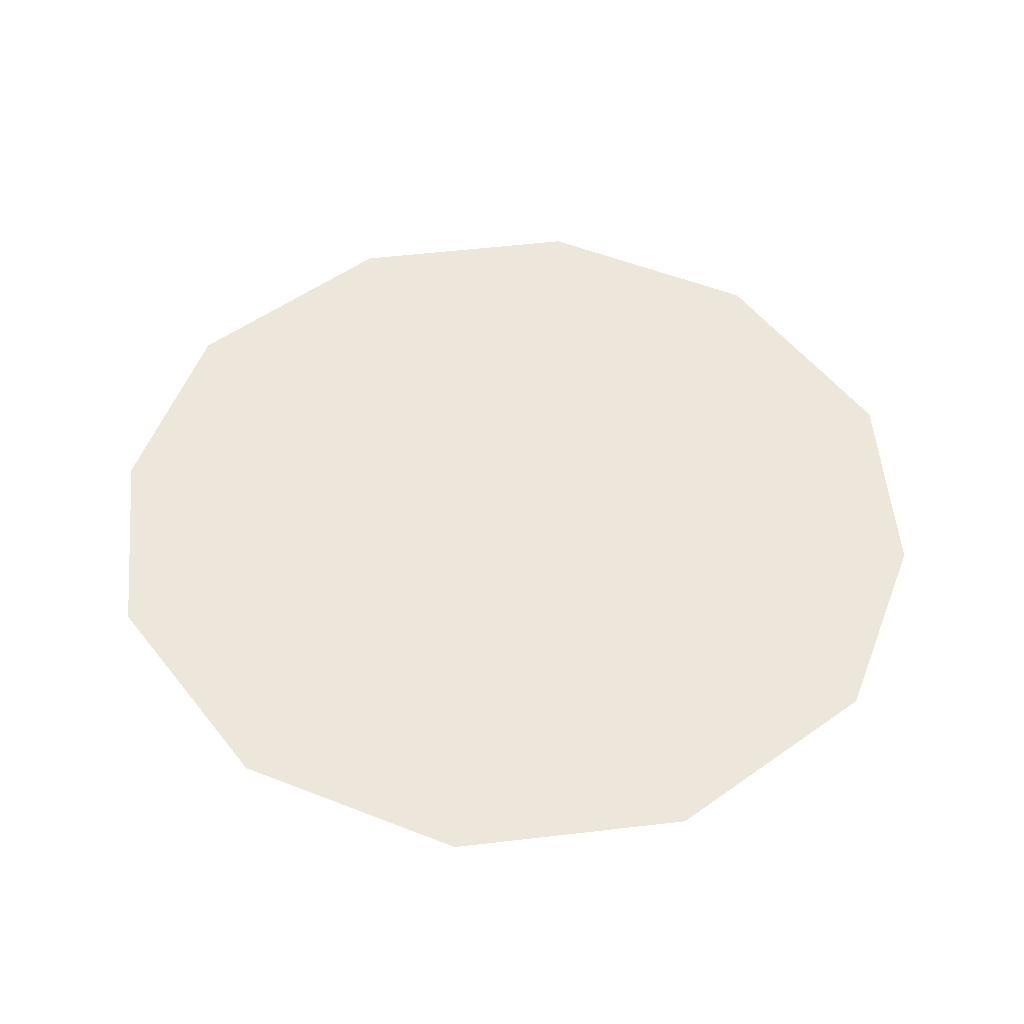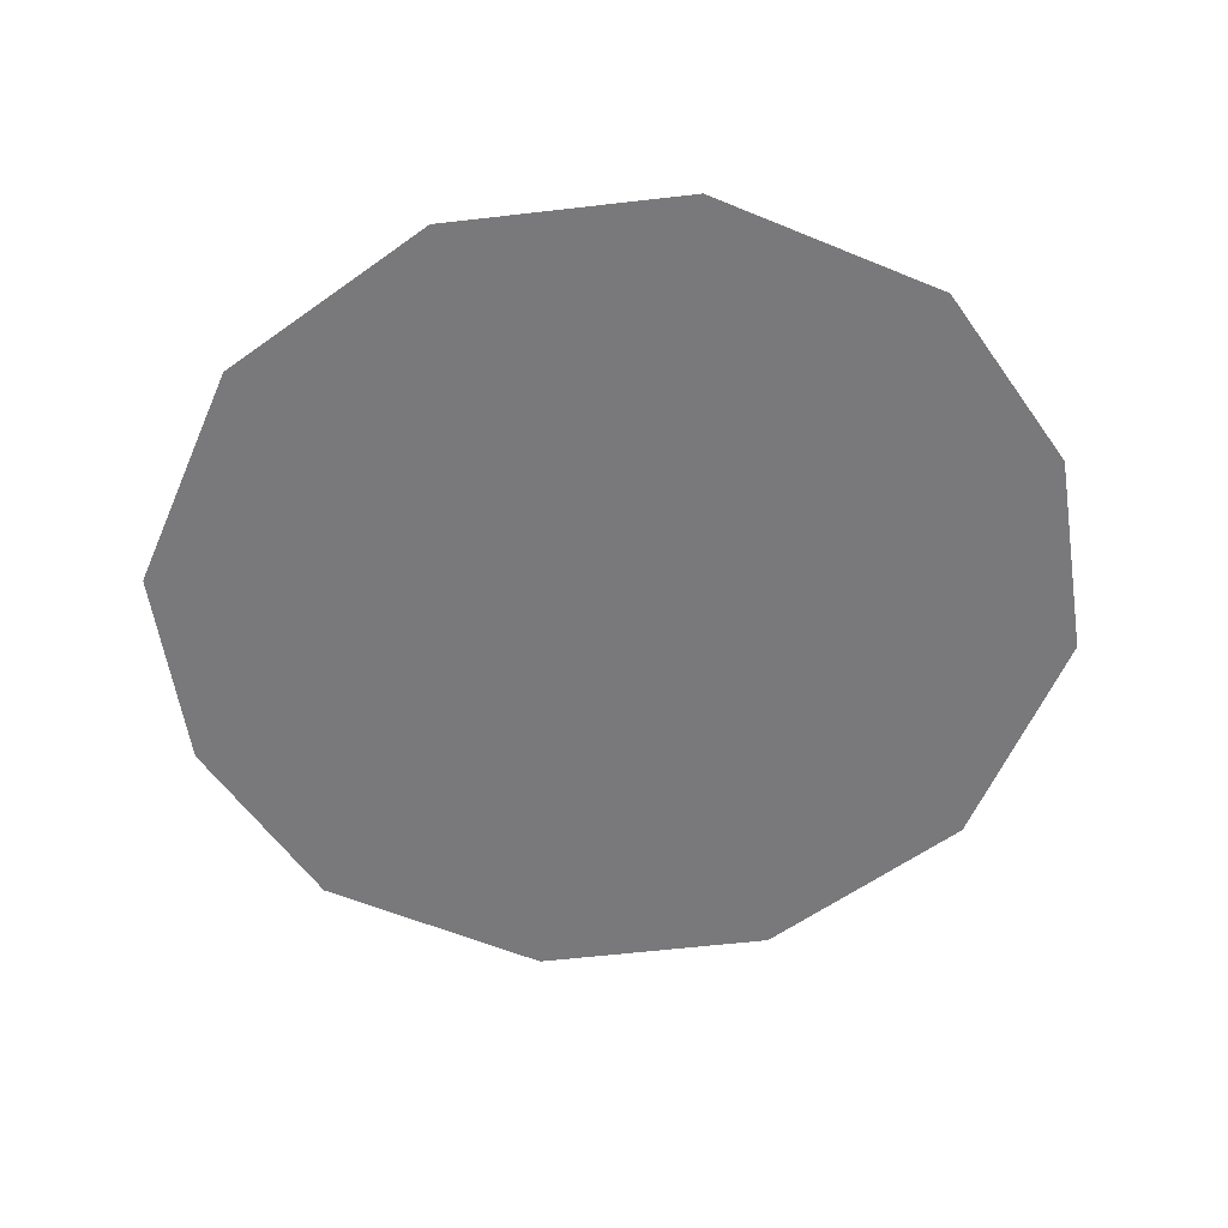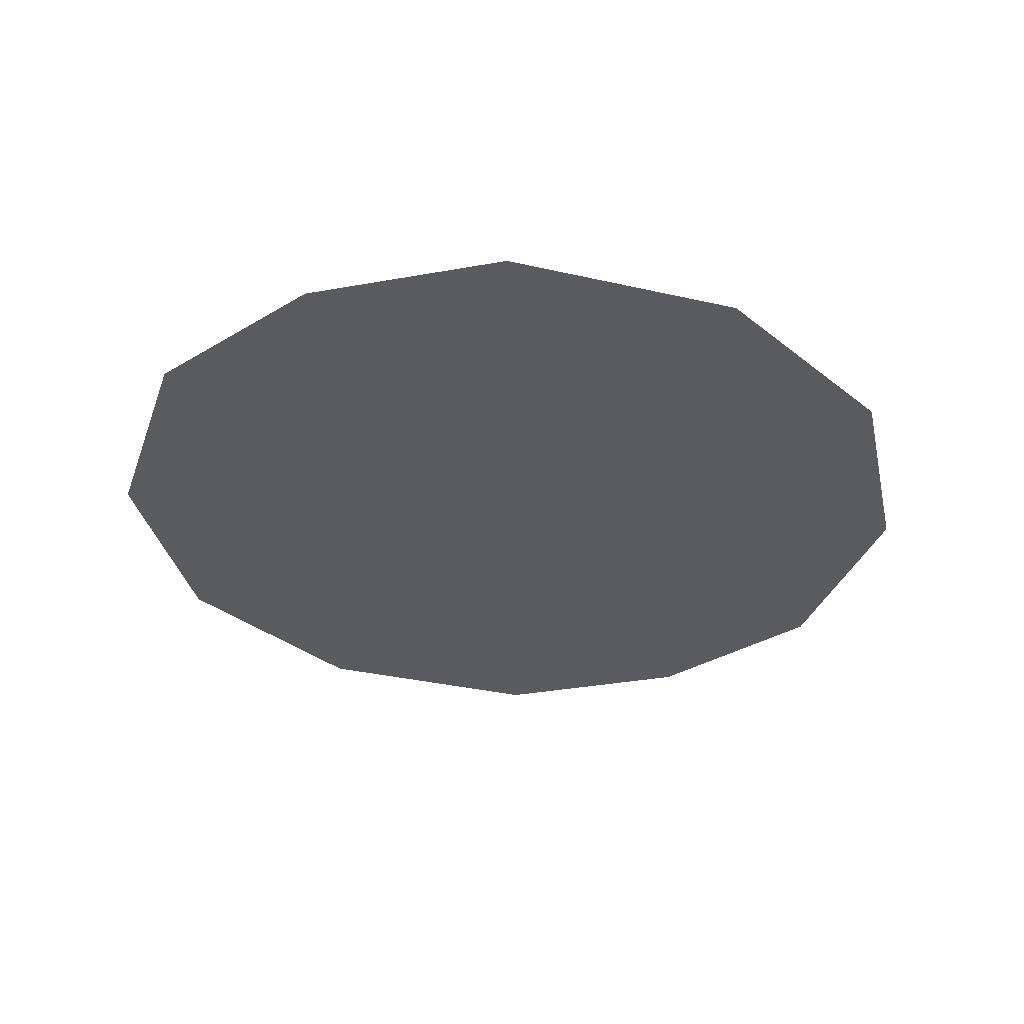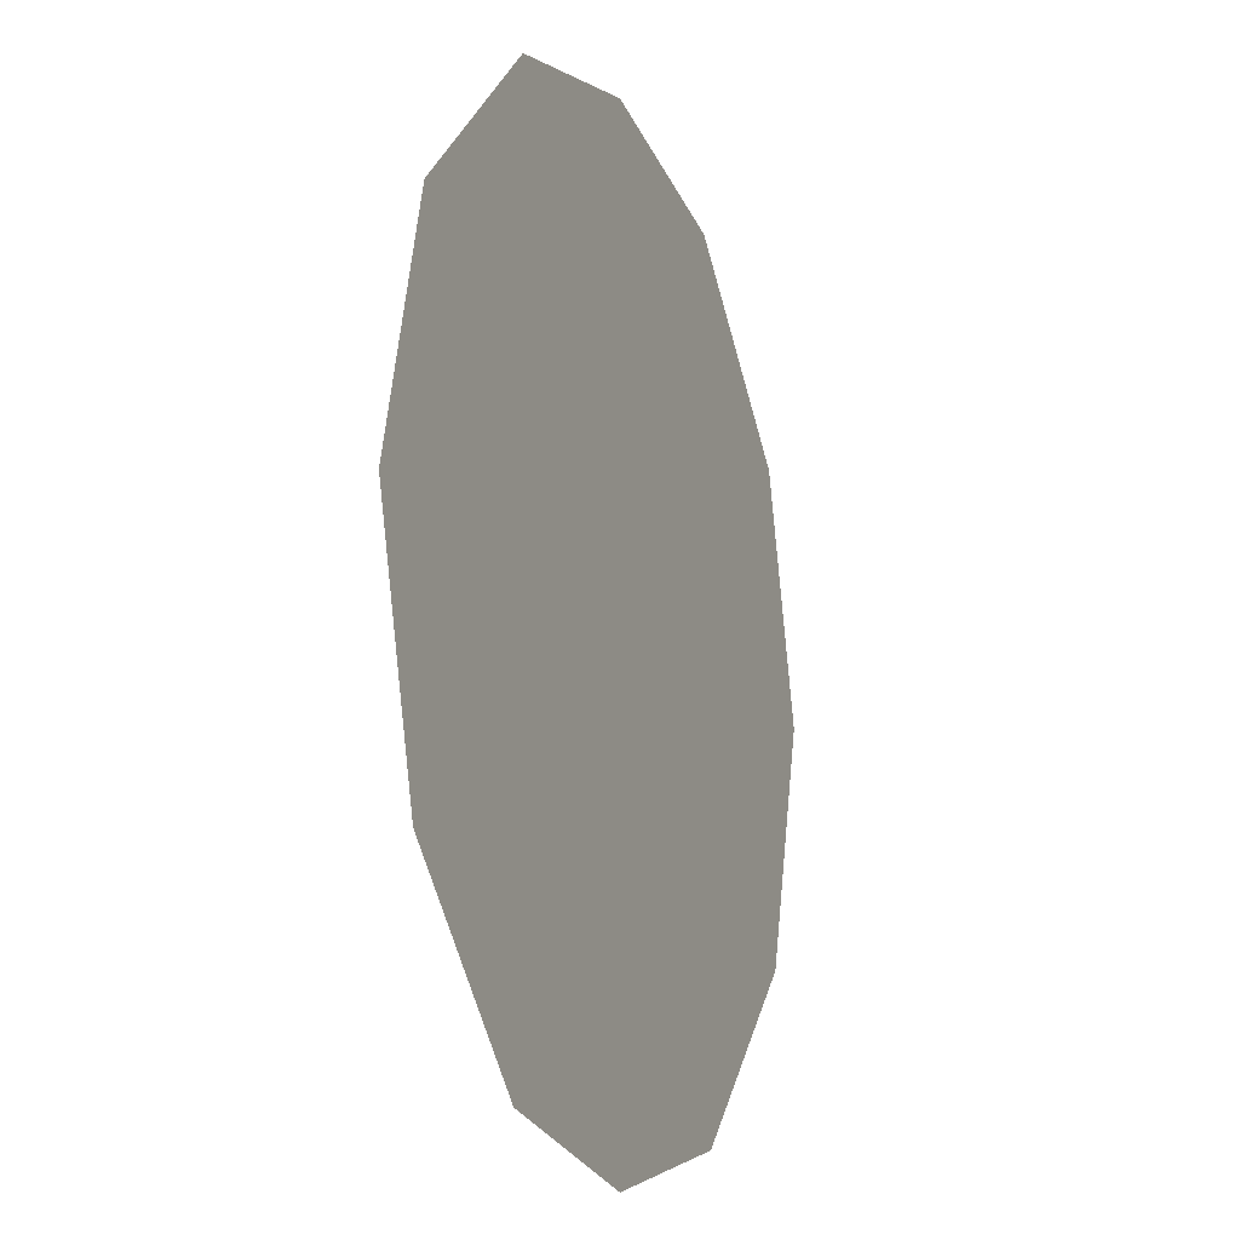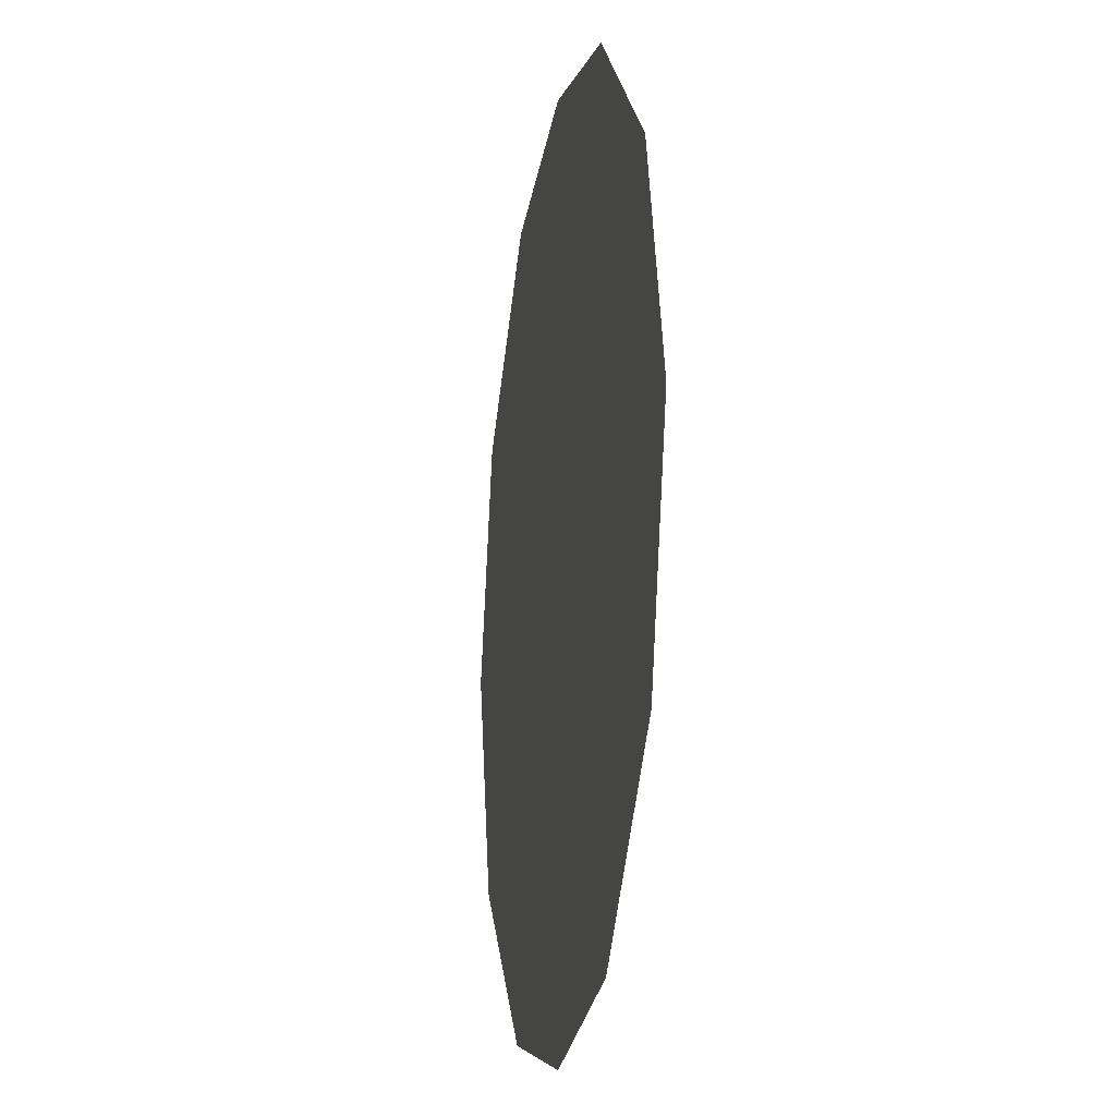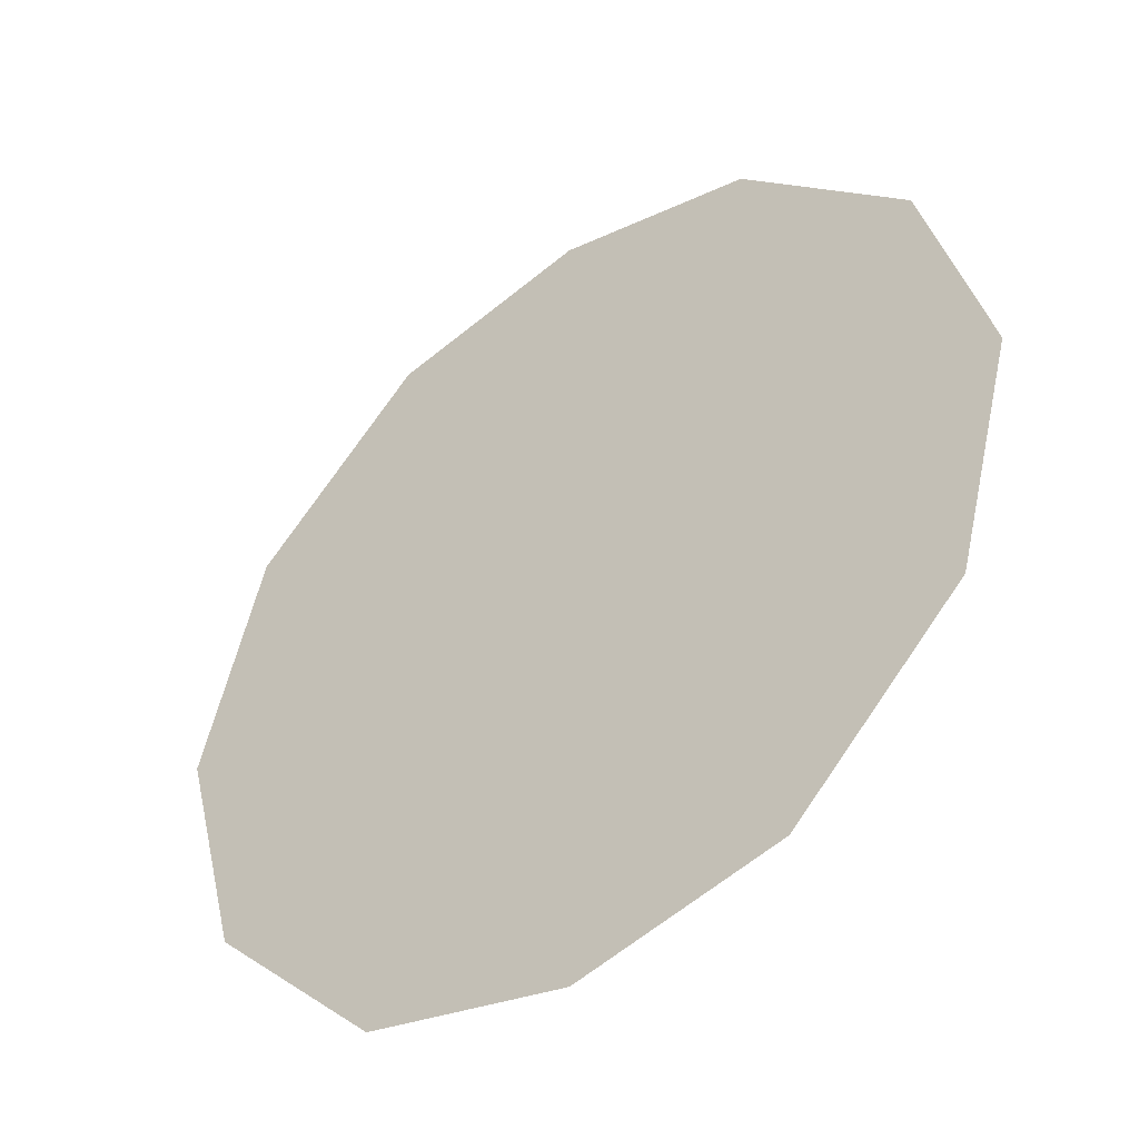
<metadata>
{"format":"obj","ext":"obj","renderer":"f3d","projection":"perspective","resolution":1024,"background":"white","views":[{"elev":53.4,"azim":97.8,"up":"+Y"},{"elev":-57.9,"azim":111.8,"up":"+Y"},{"elev":-32.8,"azim":27.2,"up":"+Y"},{"elev":-14.5,"azim":111.8,"up":"+Z"},{"elev":-17.7,"azim":79.4,"up":"+Z"},{"elev":-45.7,"azim":36.8,"up":"+Z"}]}
</metadata>
<code>
v 0 0 0
v 0.07031 0 0
v 0.03125 0 0.07031
v -0.03125 0 0.07031
v -0.07031 0 0
v -0.03125 0 -0.07031
v 0.03125 0 -0.07031
v 0.07031 0 -0.1406
v 0.1484 0 0
v 0.07031 0 0.1406
v -0.07031 0 0.1406
v -0.1484 0 0
v -0.07031 0 -0.1406
v -0.08594 0 -0.1797
v 0 0 -0.2031
v 0.08594 0 -0.1797
v 0.1562 0 -0.1016
v 0.1953 0 0
v 0.1562 0 0.1016
v 0.08594 0 0.1797
v 0 0 0.2031
v -0.08594 0 0.1797
v -0.1562 0 0.1016
v -0.1953 0 0
v -0.1562 0 -0.1016
v -0.1875 0 -0.1172
v -0.1016 0 -0.2031
v 0 0 -0.2266
v 0.1016 0 -0.2031
v 0.1875 0 -0.1172
v 0.2188 0 0
v 0.1875 0 0.1172
v 0.1016 0 0.2031
v 0 0 0.2266
v -0.1016 0 0.2031
v -0.1875 0 0.1172
v -0.2188 0 0
f 1 2 3
f 1 3 4
f 1 4 5
f 1 5 6
f 1 6 7
f 1 7 2
f 2 7 8
f 2 8 9
f 2 9 3
f 3 9 10
f 3 10 4
f 4 10 11
f 4 11 5
f 5 11 12
f 5 12 6
f 6 12 13
f 6 13 7
f 7 13 8
f 8 13 14
f 8 14 15
f 8 15 16
f 8 16 9
f 9 16 17
f 9 17 18
f 9 18 10
f 10 18 19
f 10 19 20
f 10 20 11
f 11 20 21
f 11 21 22
f 11 22 12
f 12 22 23
f 12 23 24
f 12 24 13
f 13 24 25
f 13 25 14
f 14 25 26
f 14 26 27
f 14 27 15
f 15 27 28
f 15 28 16
f 16 28 29
f 16 29 17
f 17 29 30
f 17 30 18
f 18 30 31
f 18 31 32
f 18 32 19
f 19 32 20
f 20 32 33
f 20 33 34
f 20 34 21
f 21 34 22
f 22 34 35
f 22 35 23
f 23 35 36
f 23 36 24
f 24 36 37
f 24 37 25
f 25 37 26
f 18 32 19

</code>
